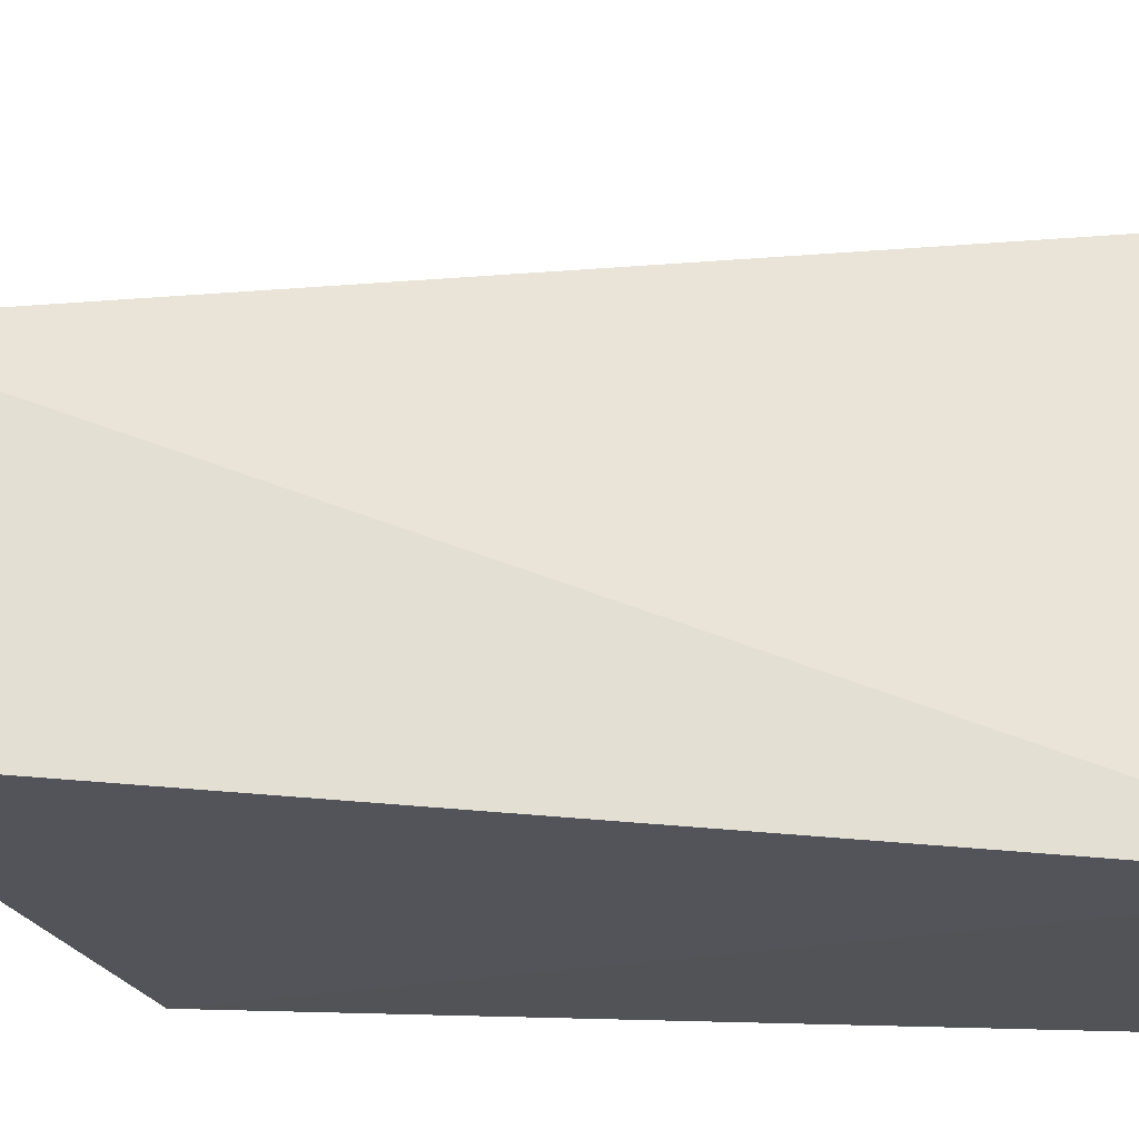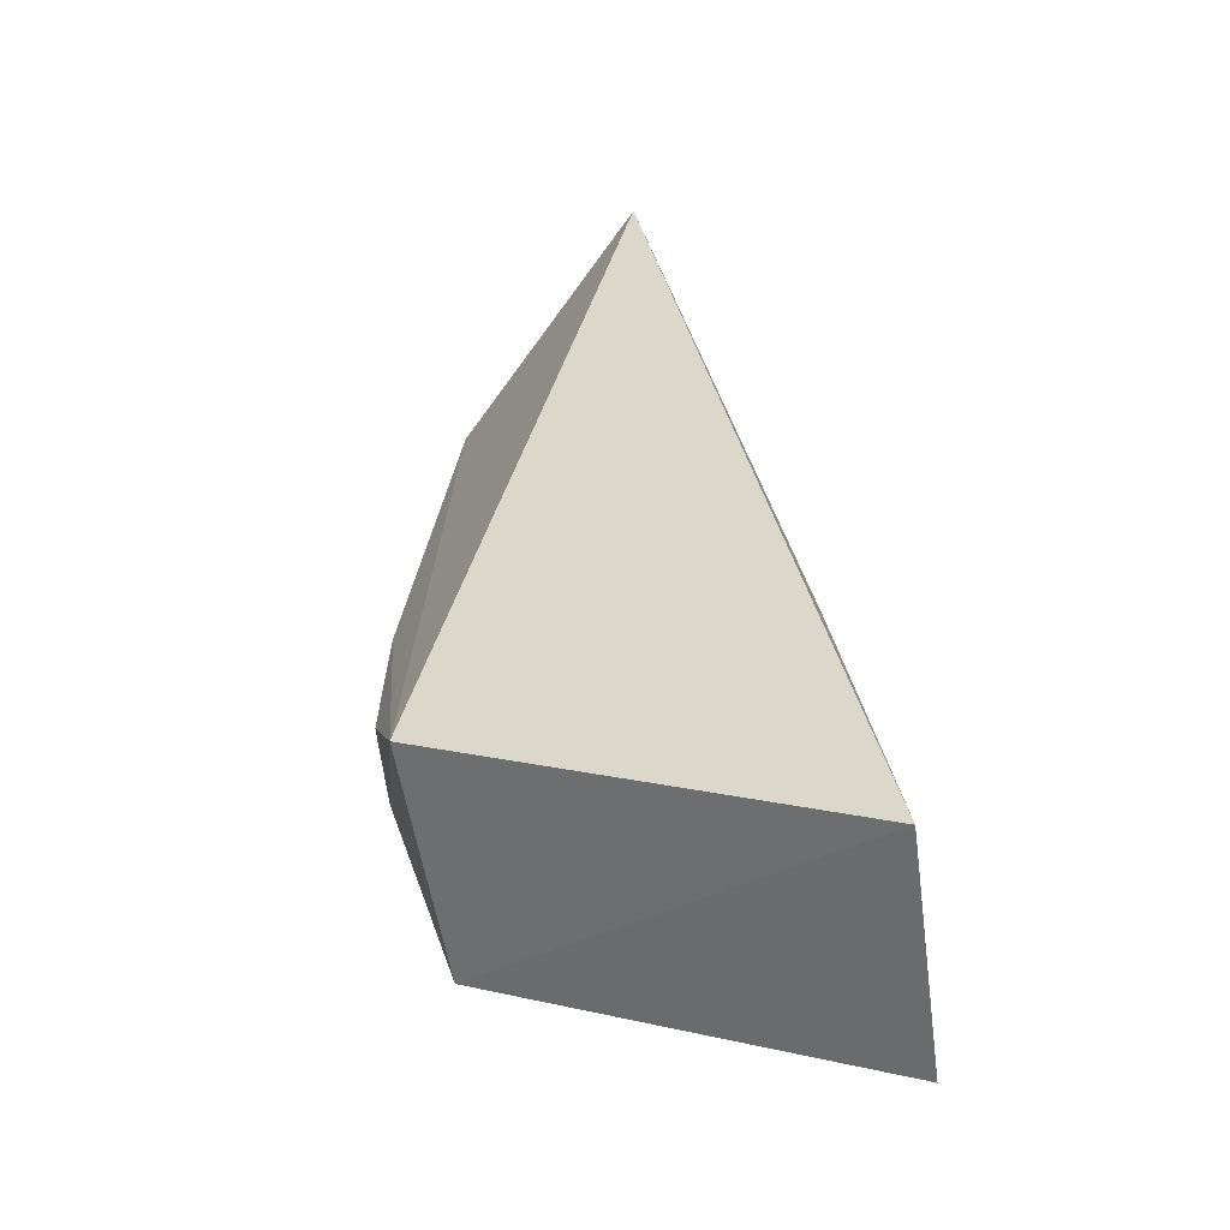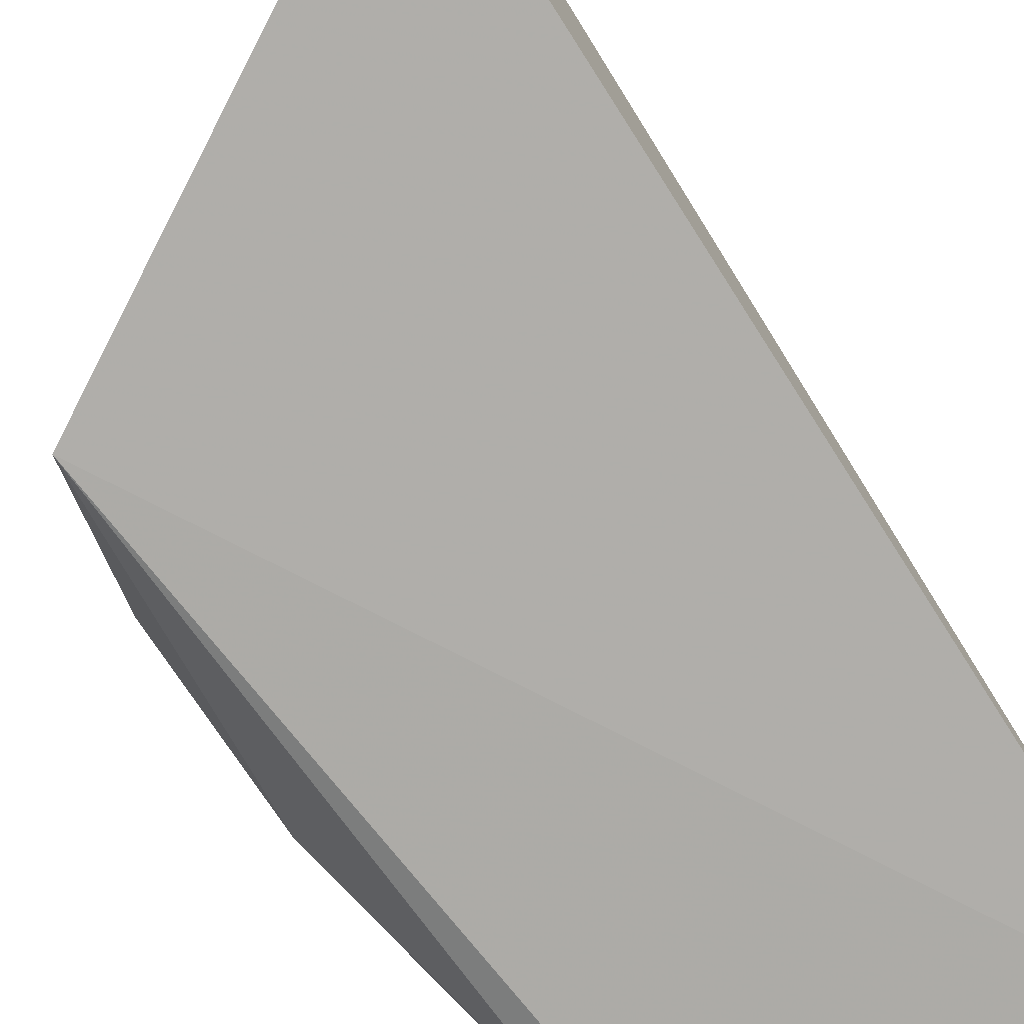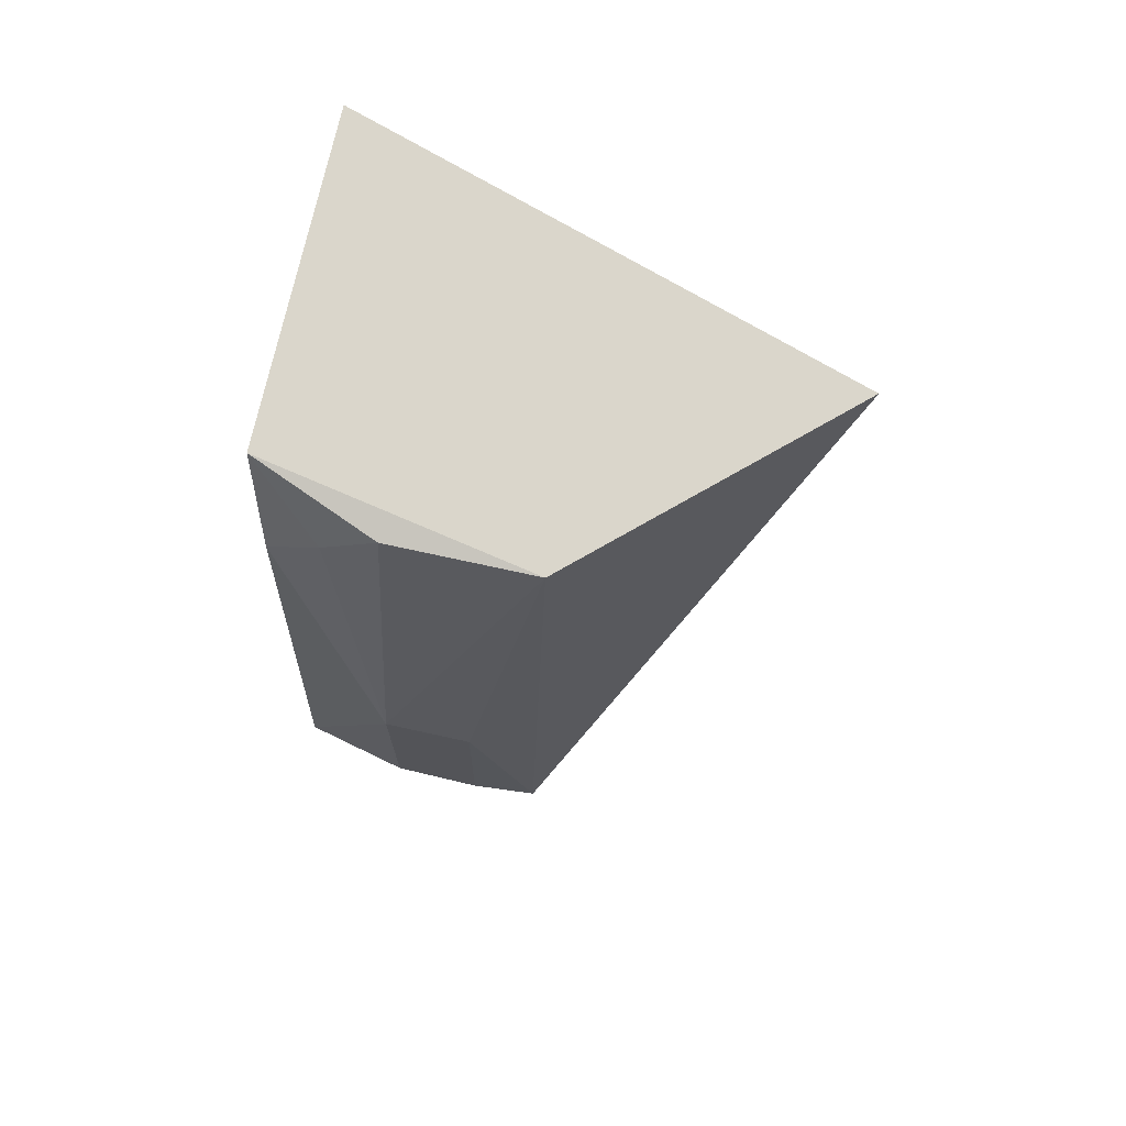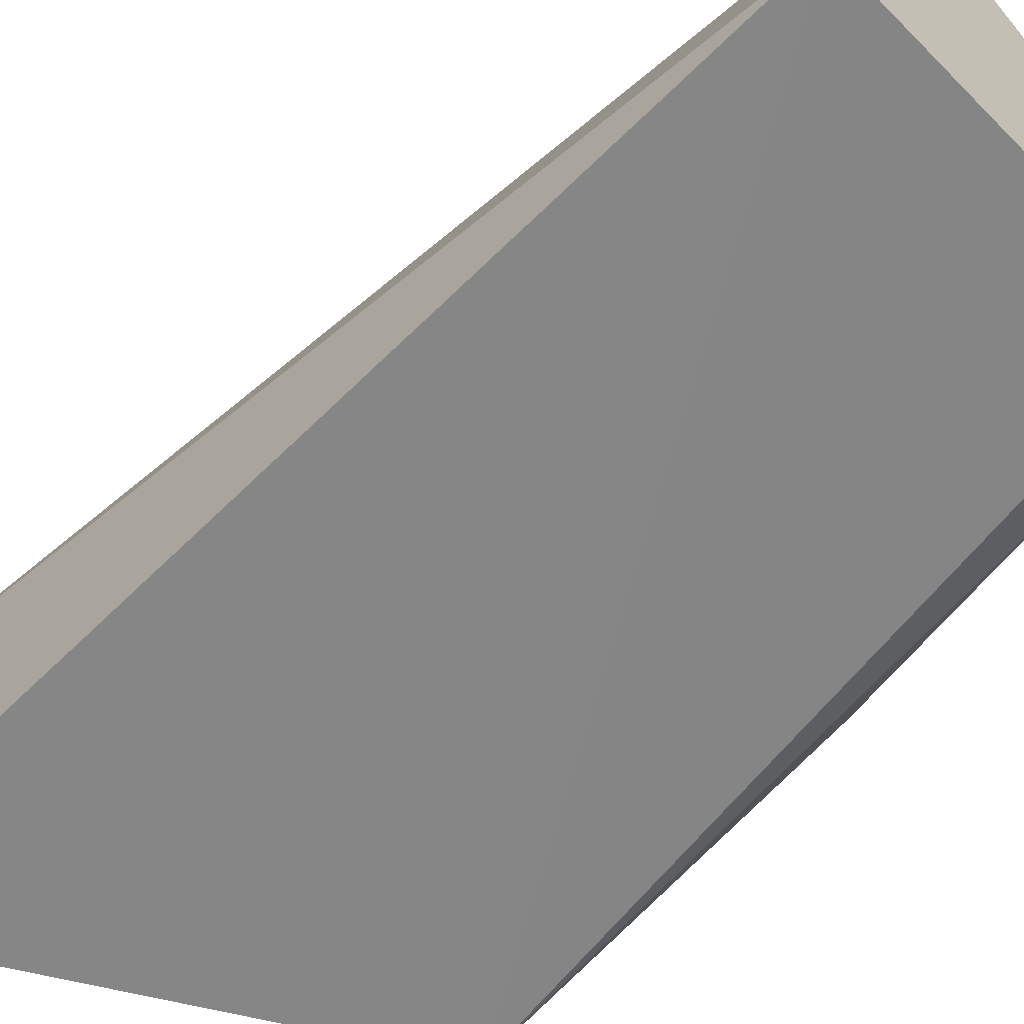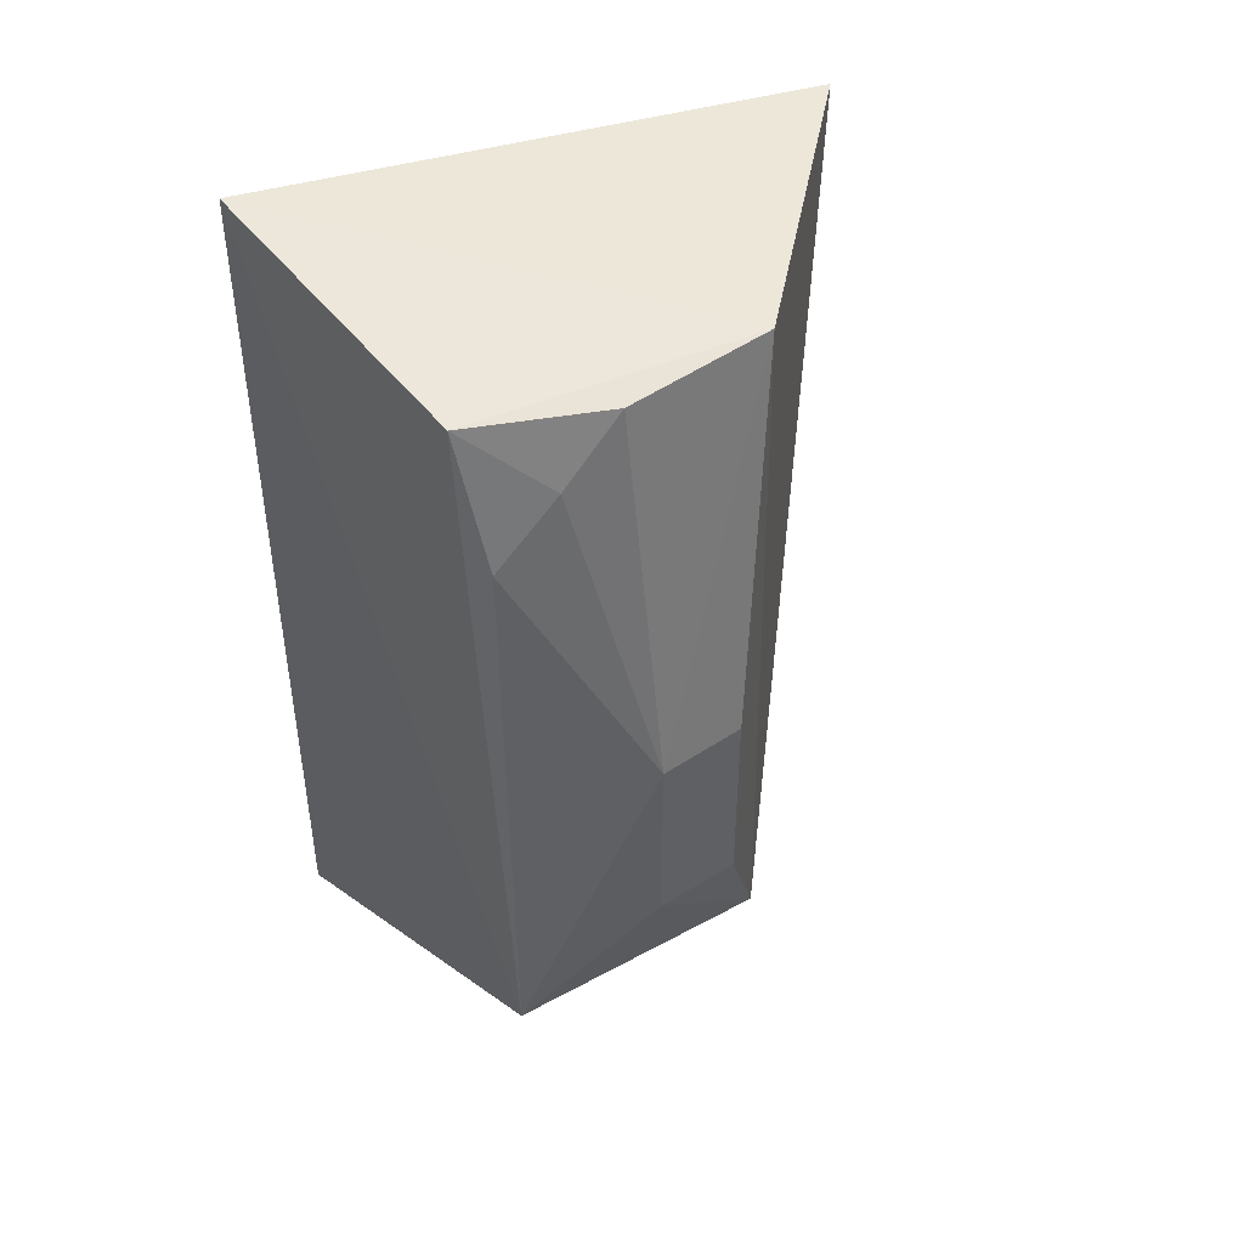
<metadata>
{"format":"obj","ext":"obj","renderer":"f3d","projection":"perspective","resolution":1024,"background":"white","views":[{"elev":-25.6,"azim":-99.0,"up":"+Y"},{"elev":-64.6,"azim":-170.4,"up":"+Z"},{"elev":-78.7,"azim":-145.9,"up":"+Y"},{"elev":71.2,"azim":105.8,"up":"+Z"},{"elev":-63.8,"azim":-43.5,"up":"+Y"},{"elev":46.4,"azim":56.5,"up":"+Z"}]}
</metadata>
<code>
v 0.01919 -0.01449 0.04163
v 0.02991 -0.03129 0.04075
v 0.03102 -0.0253 0.009873
v 0.01139 -0.02598 -0.001054
v 0.01287 -0.03797 0.04178
v 0.02965 -0.02478 0.04113
v 0.03072 -0.03704 0.009909
v 0.03282 -0.0314 0.02424
v 0.02791 -0.03712 0.0411
v 0.0118 -0.03763 -0.000371
v 0.03262 -0.02759 0.0243
v 0.03282 -0.03139 0.0158
v 0.02957 -0.03661 0.03523
v 0.03266 -0.02765 0.01579
v 0.02989 -0.03392 0.03807
f 1 3 4
f 5 1 4
f 6 3 1
f 6 1 5
f 7 4 3
f 8 6 2
f 9 6 5
f 9 2 6
f 9 5 7
f 10 7 5
f 10 5 4
f 10 4 7
f 11 3 6
f 11 6 8
f 12 8 7
f 12 7 3
f 13 9 7
f 13 7 8
f 14 11 8
f 14 8 12
f 14 12 3
f 14 3 11
f 15 13 8
f 15 8 2
f 15 2 9
f 15 9 13

</code>
